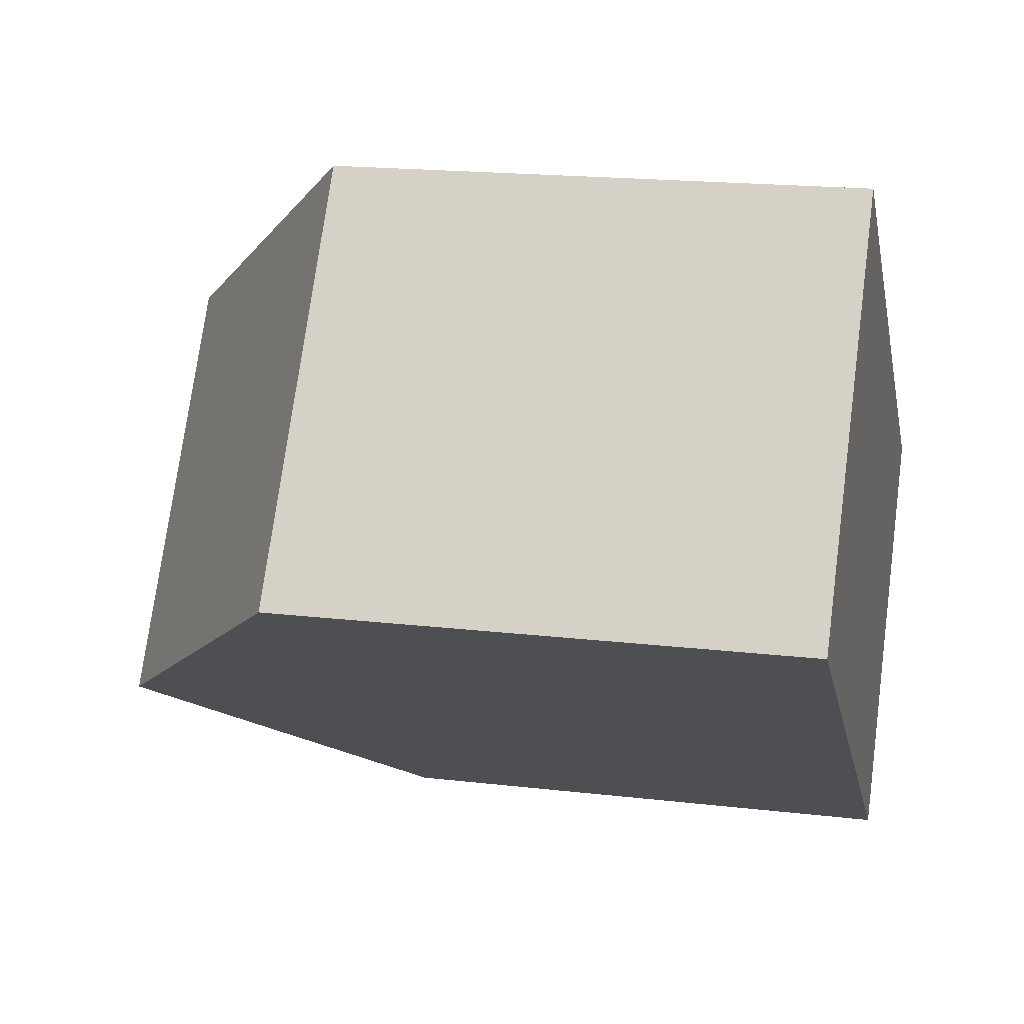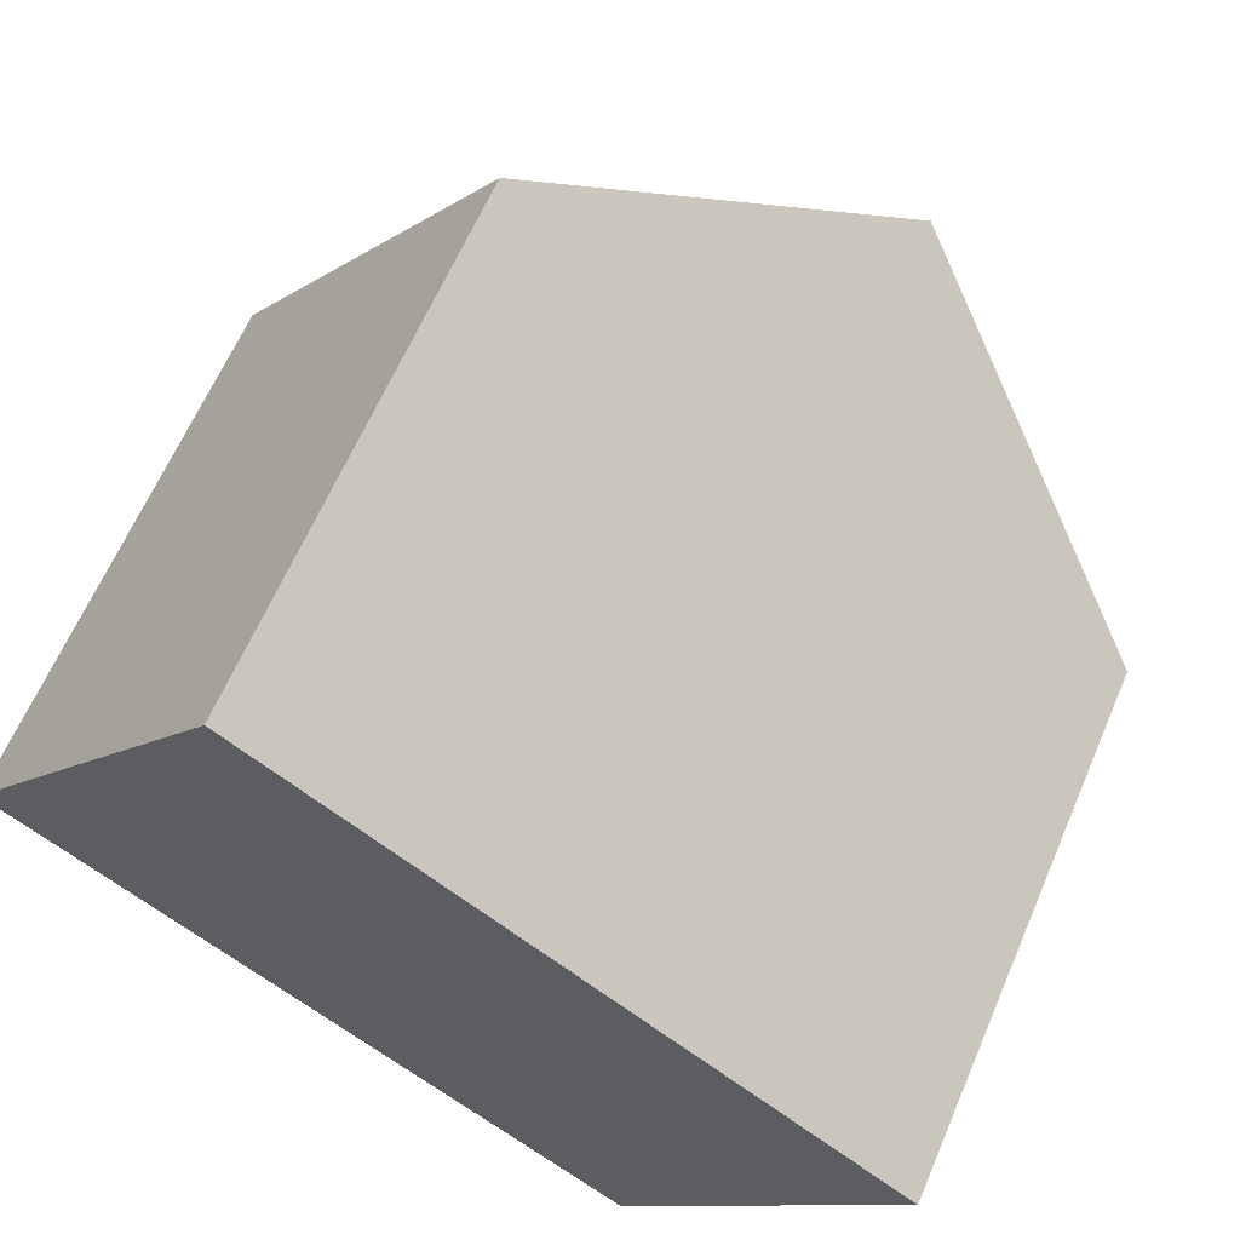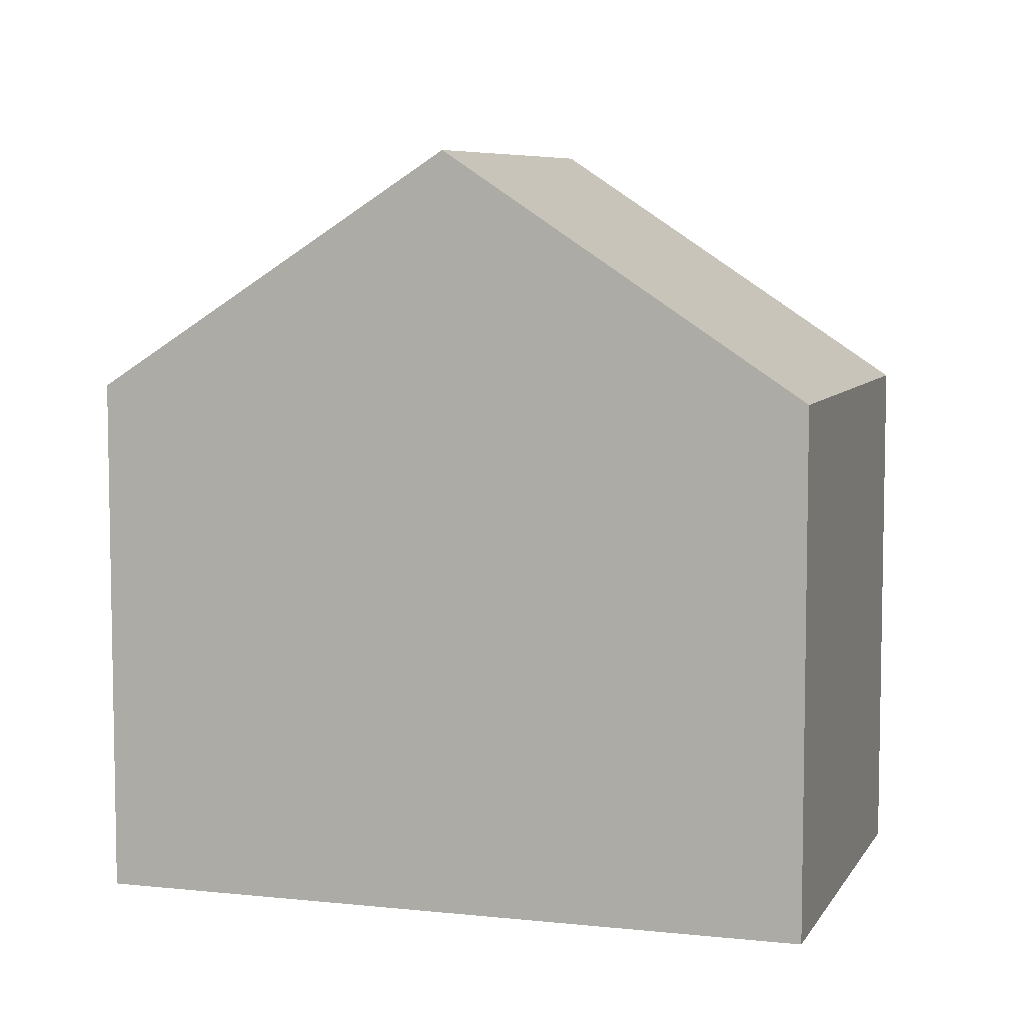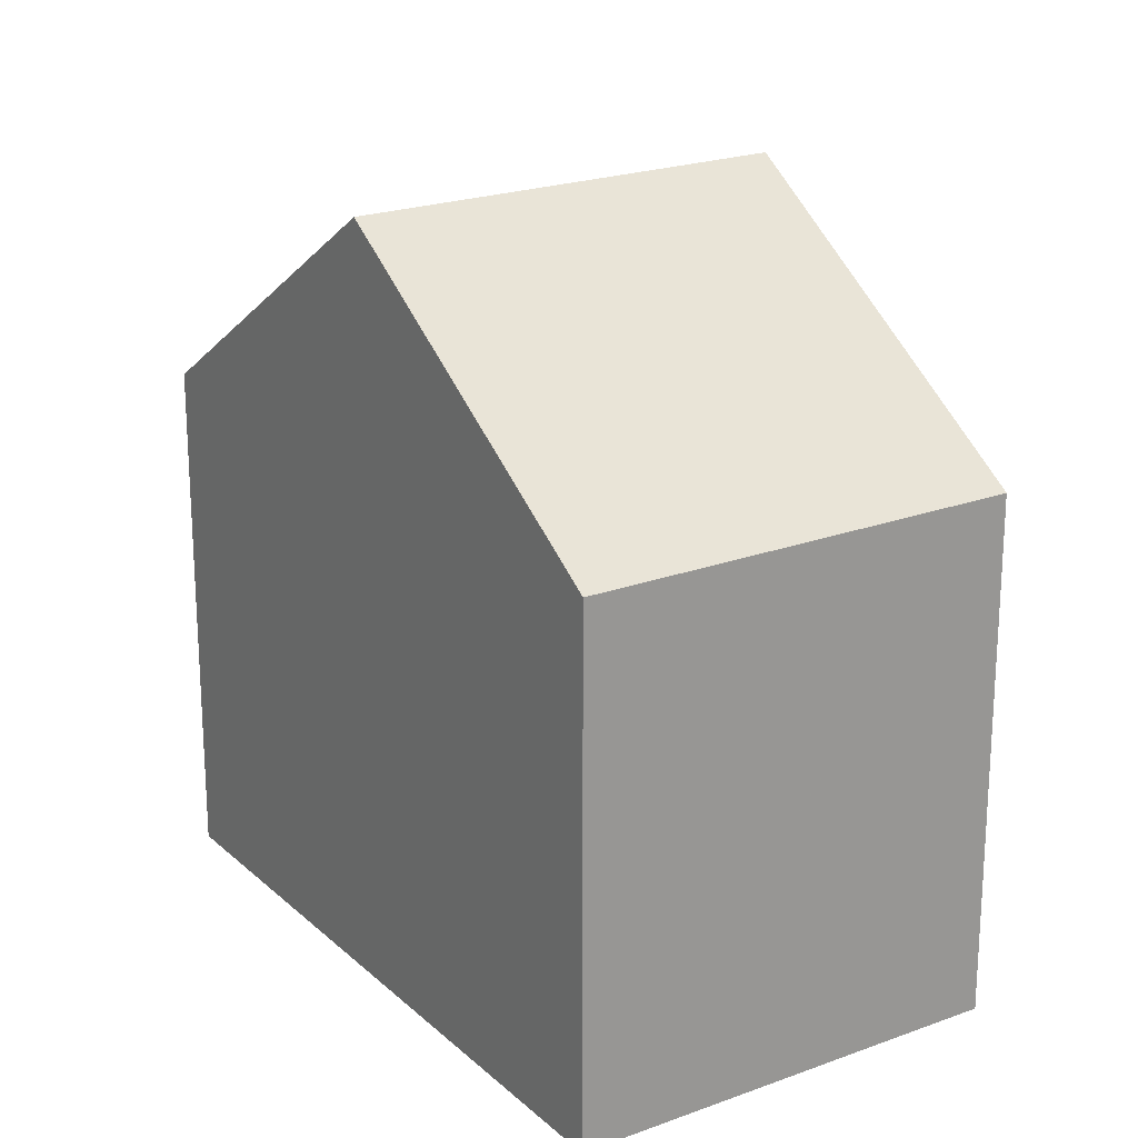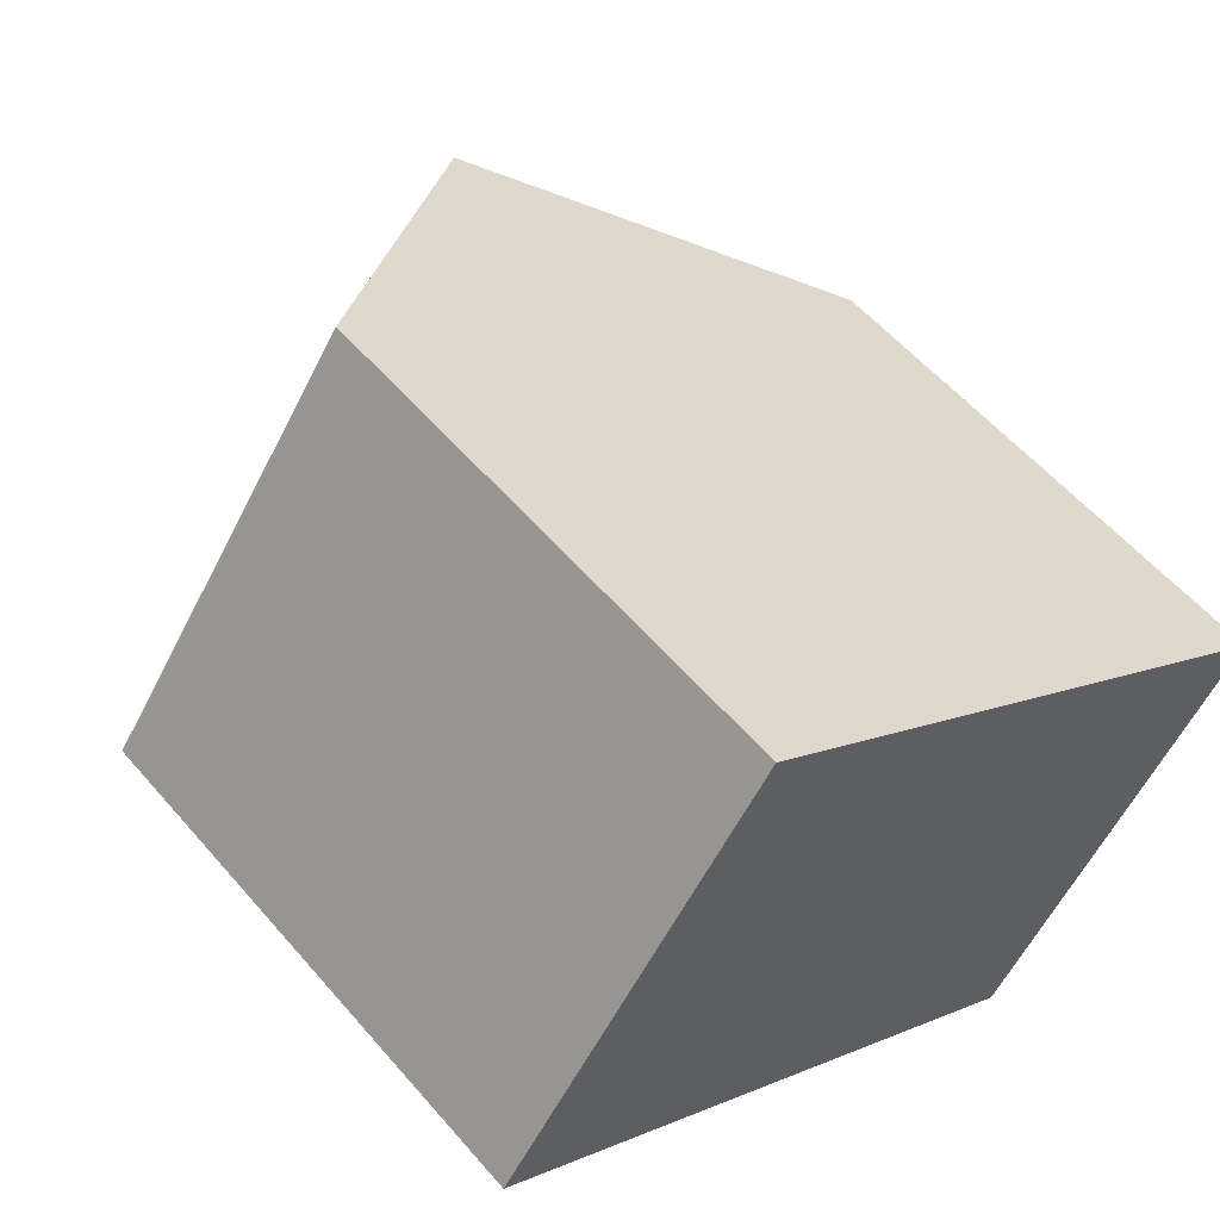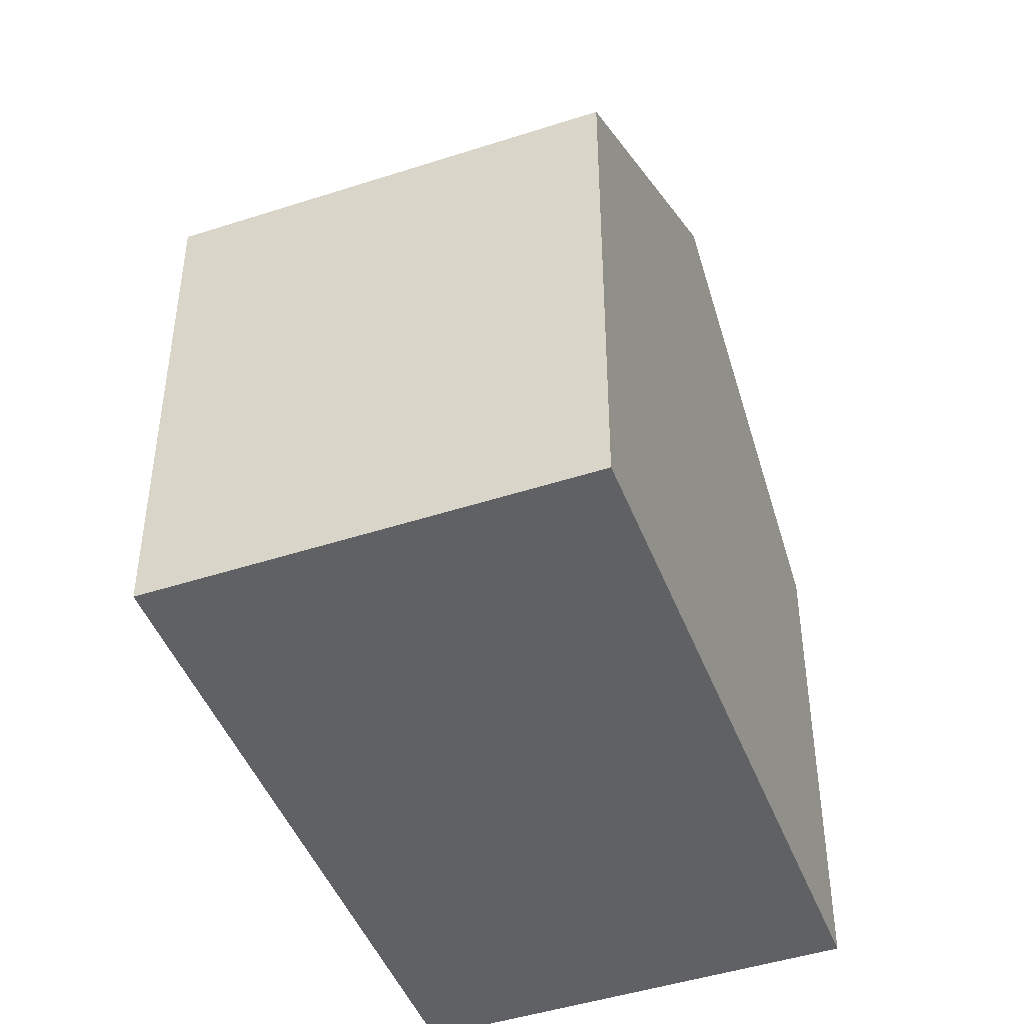
<metadata>
{"format":"obj","ext":"obj","renderer":"f3d","projection":"perspective","resolution":1024,"background":"white","views":[{"elev":18.3,"azim":102.9,"up":"+Y"},{"elev":63.2,"azim":-156.8,"up":"+Y"},{"elev":7.0,"azim":53.3,"up":"+Z"},{"elev":21.5,"azim":-87.5,"up":"+Z"},{"elev":56.1,"azim":140.1,"up":"+Y"},{"elev":-46.0,"azim":146.2,"up":"+Z"}]}
</metadata>
<code>
v -853.1 -1836 5.955
v -850.1 -1840 5.968
v -859.8 -1841 6
v -856.8 -1845 6.001
v -856.5 -1838 8.703
v -853.4 -1843 8.709
v -850.1 -1840 6.001
v -853.1 -1836 5.989
v -853.1 -1836 5.989
v -856.5 -1838 8.703
v -853.1 -1836 5.956
v -853.4 -1843 8.709
v -856.5 -1838 8.703
v -856.5 -1838 8.703
v -859.8 -1841 6
v -859.8 -1841 6.006
v -859.8 -1841 6.006
v -856.8 -1845 6.006
v -853.1 -1836 5.956
v -853.1 -1836 5.955
v -853.1 -1836 0
v -853.1 -1836 -8.882e-16
v -850.1 -1840 6.001
v -850.1 -1840 5.968
v -850.1 -1840 0
v -850.1 -1840 -8.882e-16
v -859.8 -1841 6.006
v -859.8 -1841 6
v -859.8 -1841 -8.882e-16
v -859.8 -1841 0
v -859.8 -1841 6
v -856.8 -1845 6.001
v -856.8 -1845 0
v -859.8 -1841 -8.882e-16
v -853.1 -1836 5.989
v -856.5 -1838 8.703
v -856.5 -1838 0
v -853.1 -1836 0
v -853.4 -1843 8.709
v -850.1 -1840 6.001
v -850.1 -1840 -8.882e-16
v -853.4 -1843 0
v -853.1 -1836 5.955
v -853.1 -1836 5.989
v -853.1 -1836 0
v -853.1 -1836 0
v -850.1 -1840 5.968
v -853.1 -1836 5.956
v -853.1 -1836 -8.882e-16
v -850.1 -1840 0
v -856.8 -1845 6.006
v -853.4 -1843 8.709
v -853.4 -1843 0
v -856.8 -1845 8.882e-16
v -859.8 -1841 6
v -859.8 -1841 6
v -859.8 -1841 -8.882e-16
v -859.8 -1841 -8.882e-16
v -856.5 -1838 8.703
v -859.8 -1841 6.006
v -859.8 -1841 0
v -856.5 -1838 0
v -856.8 -1845 6.001
v -856.8 -1845 6.006
v -856.8 -1845 8.882e-16
v -856.8 -1845 0
v -859.8 -1841 0
v -853.1 -1836 0
v -850.1 -1840 0
v -856.8 -1845 0
f 9 8 1 11
f 10 5 8 9
f 9 7 6 10
f 11 2 7 9
f 17 13 14 16
f 16 14 12 18
f 16 15 3 17
f 18 4 15 16
f 20 21 22 19
f 24 25 26 23
f 28 29 30 27
f 32 33 34 31
f 36 37 38 35
f 40 41 42 39
f 44 45 46 43
f 48 49 50 47
f 52 53 54 51
f 56 57 58 55
f 60 61 62 59
f 64 65 66 63
f 68 69 70 67

</code>
